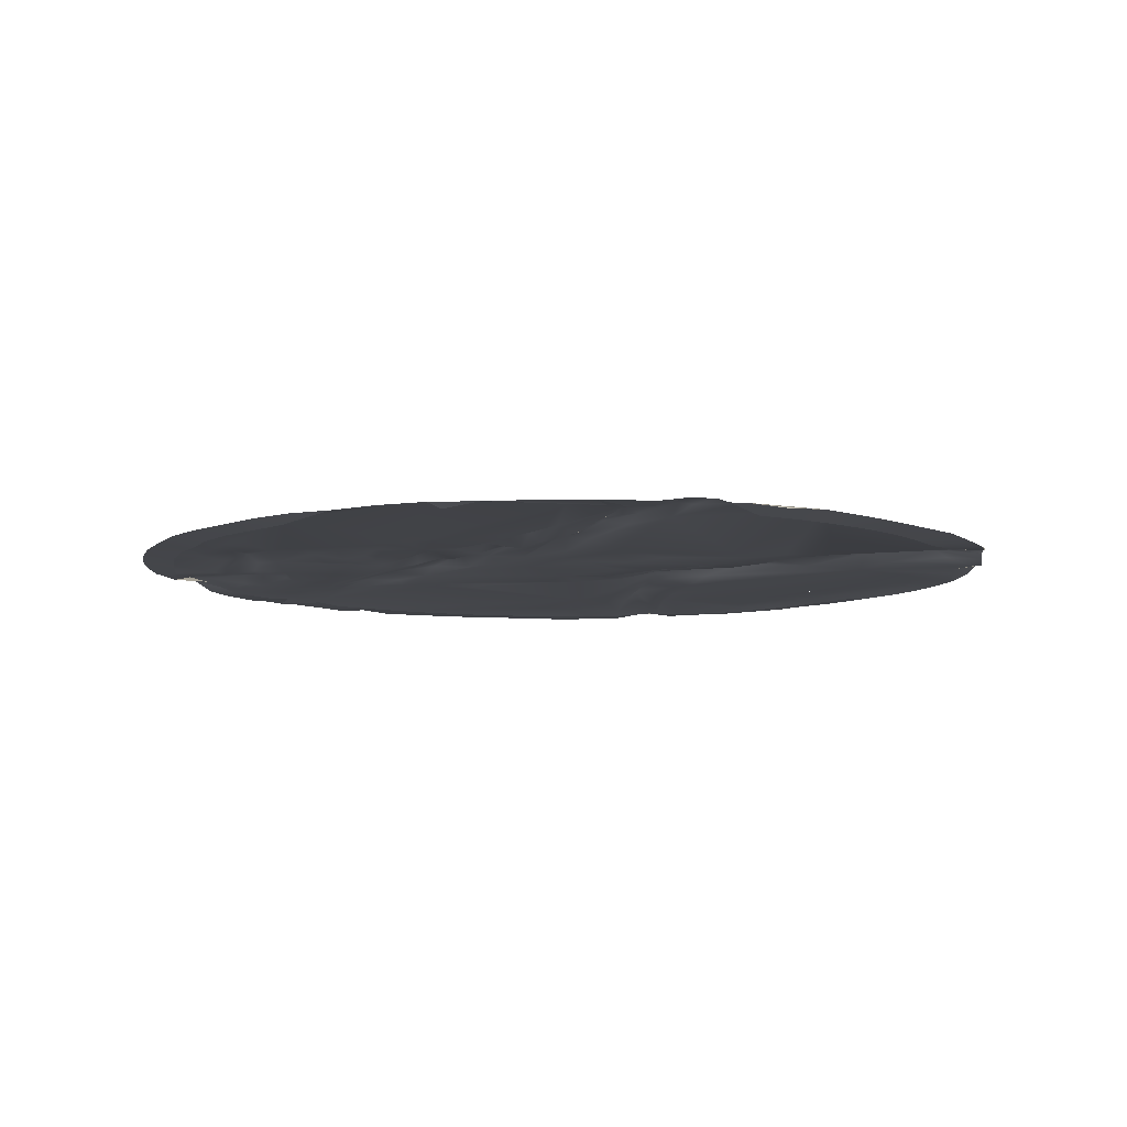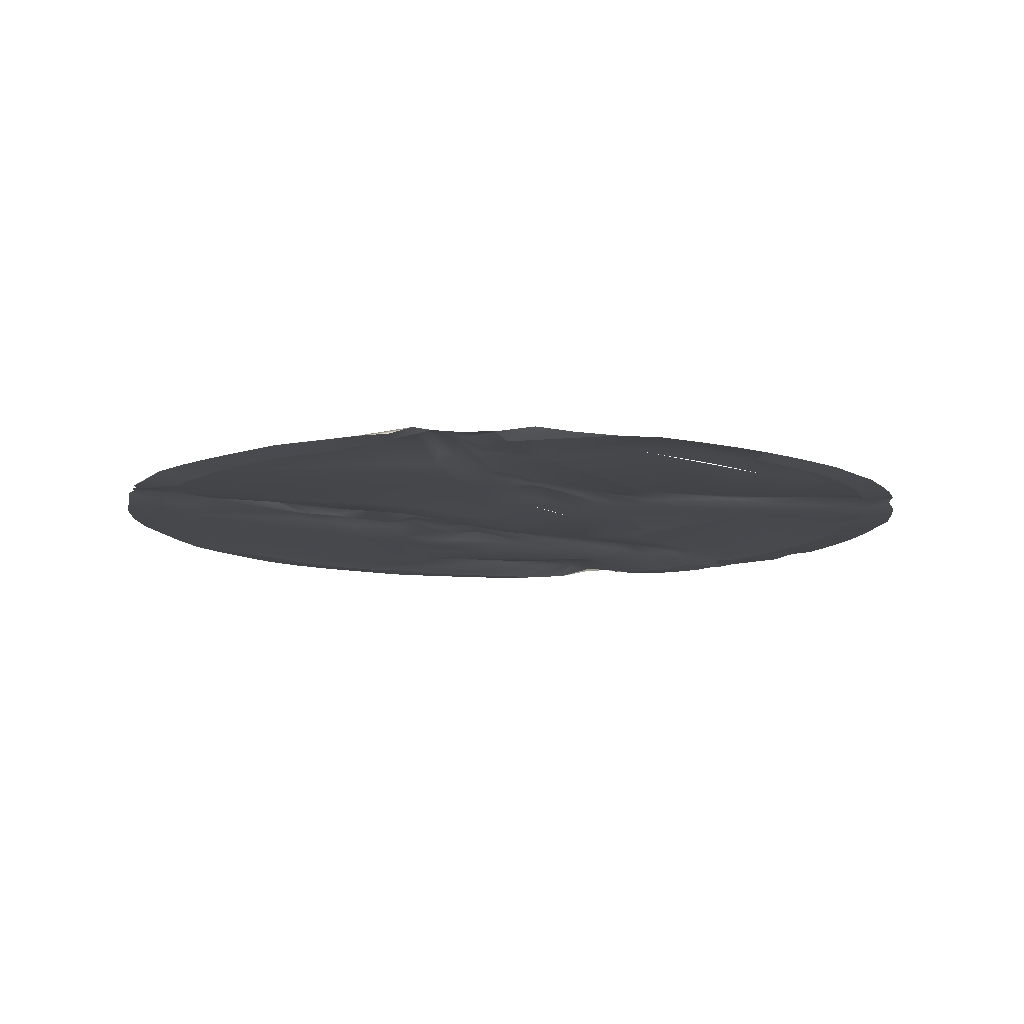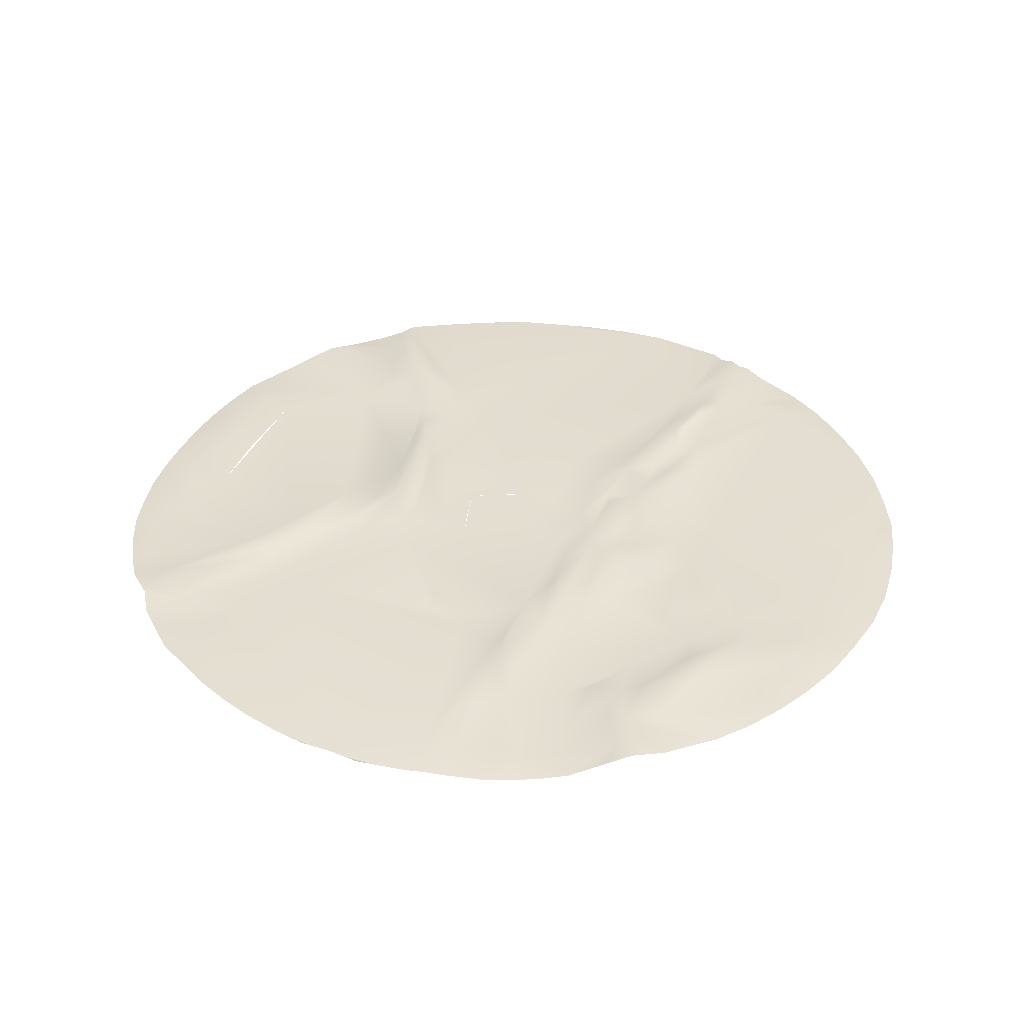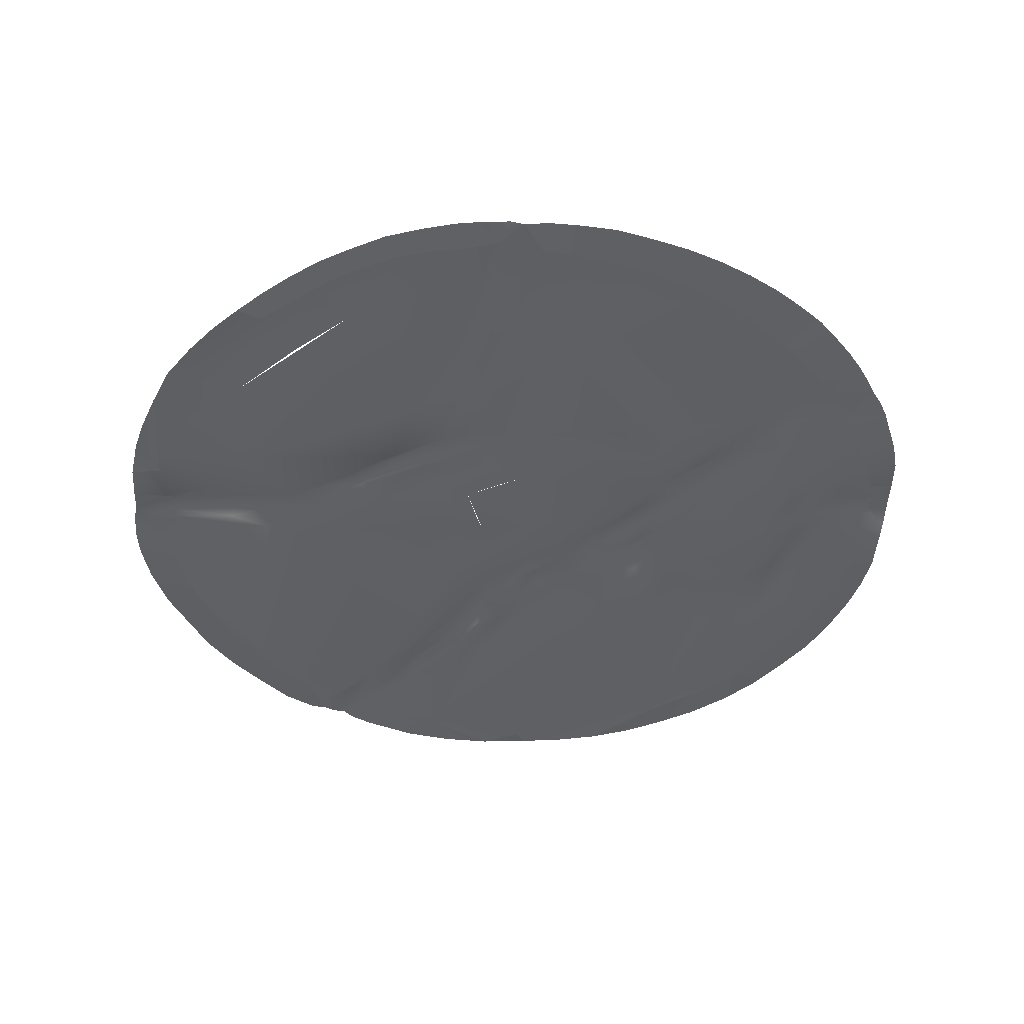
<metadata>
{"format":"obj","ext":"obj","renderer":"f3d","projection":"perspective","resolution":1024,"background":"white","views":[{"elev":-8.1,"azim":91.4,"up":"+Y"},{"elev":-11.0,"azim":179.2,"up":"+Y"},{"elev":35.9,"azim":-30.7,"up":"+Y"},{"elev":-42.8,"azim":-102.6,"up":"+Y"}]}
</metadata>
<code>
g
v 0.818 0.006 -0.679
v 0.889 0.009 -0.586
v 0.943 0.004 -0.497
v 0.981 0.009 -0.412
v 0.981 0.01 -0.374
v 0.997 0.016 -0.348
v 0.998 0.017 -0.31
v 1.014 0.015 -0.288
v 1.025 0.007 -0.227
v 1.015 0.008 0.261
v 0.981 0.007 0.372
v 0.75 0.004 0.735
v 0.664 0.005 0.815
v 0.572 0.006 0.881
v 0.47 0.006 0.934
v 0.362 0.005 0.983
v 0.255 0.006 1.015
v -0.181 0.007 1.021
v -0.268 0.029 1.009
v -0.331 0.023 0.996
v -0.605 0.004 0.876
v -0.553 0.004 0.906
v -0.643 0.007 0.847
v -0.677 0.005 0.815
v -0.71 0.008 0.788
v -0.749 0.007 0.754
v -0.79 0.006 0.712
v -0.833 0.003 0.663
v -0.875 0.01 0.605
v -0.917 0.004 0.539
v -1.047 0.005 0.116
v -1.058 0.002 0.024
v -0.796 0.007 -0.668
v -0.852 0.005 -0.602
v -0.734 0.006 -0.729
v -0.666 0.006 -0.788
v -0.596 0.006 -0.842
v -0.133 0.008 -1.038
v -0.042 0.018 -1.048
v 0.14 0.008 -1.035
v 0.197 0.014 -1.026
v 0.466 0.004 -0.957
v 0.569 0.006 -0.899
v 0.737 0.004 -0.765
v -0.031 0.014 -0.433
v -0.172 0.024 -0.237
v -0.25 0.018 -0.126
v 0.432 0.012 0.858
v 0.484 0.012 0.741
v 0.398 0.012 0.794
v 0.53 0.012 0.814
v 0.308 0.014 0.837
v 0.335 0.017 0.905
v 0.204 0.012 0.876
v 0.238 0.013 0.944
v -0.208 0.025 0.88
v -0.233 0.026 0.847
v -0.802 0.013 -0.565
v -0.783 0.012 -0.484
v -0.701 0.014 -0.591
v -0.673 0.015 -0.665
v -0.748 0.013 -0.631
v -0.449 0.015 -0.807
v -0.313 0.012 -0.809
v -0.324 0.012 -0.872
v -0.563 0.014 -0.788
v -0.556 0.014 -0.717
v -0.501 0.013 -0.842
v -0.624 0.014 -0.735
v 0.752 0 -0.613
v 0.815 0 -0.529
v 0.53 0 0.814
v 0.432 0 0.858
v 0.335 0.005 0.905
v 0.237 0.001 0.944
v 0.15 0.006 1.036
v 0.138 0 0.962
v 0.052 0.005 1.045
v 0.047 0 0.978
v -0.041 0.004 1.043
v -0.032 0 0.989
v -0.257 0.012 0.952
v -0.334 0.009 0.931
v -0.424 0.008 0.971
v -0.393 0 0.9
v -0.495 0.005 0.94
v -0.457 0 0.862
v -0.511 0 0.828
v -0.569 0.006 0.78
v -0.65 0.005 0.702
v -0.699 0 0.654
v -0.738 0 0.602
v -0.777 0 0.547
v -0.816 0 0.486
v -0.854 0 0.42
v -0.955 0.005 0.464
v -0.887 0 0.348
v -0.988 0.005 0.382
v -0.916 0 0.27
v -1.015 0.005 0.296
v -1.035 0.005 0.208
v -0.937 0 0.187
v -0.952 0 0.102
v -0.959 0 0.017
v -1.051 0.004 -0.062
v -0.961 0 -0.063
v -1.042 0.004 -0.138
v -0.957 0 -0.137
v -1.019 0.012 -0.198
v -1.017 0.015 -0.232
v -0.954 0.005 -0.248
v -1.011 0.006 -0.291
v -0.988 0.007 -0.361
v -0.919 0 -0.333
v -0.955 0.005 -0.44
v -0.893 0 -0.408
v -0.912 0.006 -0.521
v -0.856 0 -0.488
v -0.802 0.001 -0.565
v -0.748 0.001 -0.631
v -0.584 0.002 -0.779
v 0.876 0.024 -0.303
v 0.906 0.023 -0.27
v 0.902 0.026 -0.234
v -0.424 0.012 -0.887
v -0.522 0.005 -0.895
v -0.335 0.012 -0.934
v -0.437 0.005 -0.945
v 0.197 0.027 -0.931
v 0.78 0.021 -0.185
v 0.771 0.013 -0.256
v 0.626 0.029 -0.105
v 0.649 0.017 -0.162
v 0.488 0.023 -0.056
v 0.461 0.014 -0.076
v 0.379 0.031 -0.001
v 0.489 0.013 -0.001
v 0.426 0.01 0.042
v 0.577 0.009 -0.045
v 0.656 0.033 -0.095
v 0.807 0.028 -0.148
v 0.897 0.012 -0.135
v 1.05 0.005 -0.095
v 0.989 0.012 -0.081
v 0.963 0.012 -0.031
v 1.053 0.005 0.023
v 1.04 0.005 0.143
v 0.937 0.004 0.472
v 0.886 0.006 0.568
v 0.825 0.006 0.65
v 0.766 0.012 0.601
v 0.695 0.012 0.679
v 0.616 0.012 0.75
v 0.359 0.012 0.72
v 0.324 0.013 0.655
v 0.276 0.013 0.763
v 0.151 0.025 0.776
v 0.198 0.026 0.805
v 0.251 0.019 0.708
v 0.029 0.026 0.854
v -0.055 0.033 0.837
v -0.128 0.019 0.91
v 0.068 0.015 0.764
v -0.155 0.014 0.96
v -0.155 0.019 0.786
v -0.097 0.019 0.798
v -0.082 0.011 0.716
v -0.317 0.01 0.812
v -0.208 0.016 0.731
v -0.267 0.012 0.718
v -0.14 0.011 0.524
v -0.295 0.012 0.626
v 0.111 0.012 0.708
v 0.273 0.018 0.624
v 0.198 0.018 0.611
v 0.091 0.012 0.588
v 0.157 0.012 0.538
v 0.258 0.019 0.545
v 0.02 0.016 0.453
v 0.216 0.013 0.478
v -0.04 0.016 0.434
v 0.101 0.044 0.365
v 0.025 0.018 0.363
v 0.156 0.011 0.266
v 0.093 0.022 0.303
v 0.195 0.027 0.317
v 0.143 0.013 0.391
v 0.246 0.022 0.26
v 0.213 0.016 0.204
v 0.277 0.025 0.142
v 0.294 0.029 0.178
v 0.33 0.017 0.214
v 0.451 0.012 0.138
v 0.409 0.025 0.122
v 0.315 0.012 0.337
v 0.428 0.012 0.35
v 0.294 0.014 0.445
v 0.373 0.015 0.413
v 0.577 0.012 0.061
v 0.613 0.021 -0.003
v 0.47 0.028 0.063
v 0.342 0.009 0.092
v 0.273 0.019 0.059
v 0.047 0.012 0.978
v 0.138 0.012 0.963
v -0.209 0.029 0.978
v -0.276 0.024 0.953
v -0.393 0.012 0.9
v -0.492 0.012 0.859
v -0.518 0.013 0.784
v -0.609 0.015 0.76
v -0.419 0.016 0.654
v -0.326 0.024 0.581
v -0.505 0.022 0.651
v -0.081 0.024 0.399
v -0.191 0.027 0.456
v -0.364 0.031 0.537
v -0.517 0.026 0.63
v -0.647 0.017 0.687
v -0.469 0.025 0.558
v -0.293 0.02 0.447
v -0.342 0.015 0.435
v -0.183 0.017 0.365
v -0.072 0.027 0.327
v 0.014 0.01 0.241
v -0.298 0.012 0.325
v -0.293 0.014 0.047
v 0.099 0.033 0.253
v -0.403 0.015 0.258
v -0.373 0.019 0.211
v 0.073 0.013 0.153
v 0.139 0.022 0.181
v 0.166 0.013 0.094
v 0.251 0.034 0.11
v 0.272 0.012 -0.016
v 0.139 0.014 0
v 0.006 0.012 0.087
v 0.183 0.021 -0.129
v 0.09 0.013 -0.061
v 0.085 0.012 -0.176
v 0.029 0.012 -0.096
v 0.24 0.012 -0.19
v -0.054 0.012 -0.138
v -0.11 0.012 -0.065
v -0.157 0.011 0
v -0.182 0.012 -0.097
v -0.312 0.016 -0.035
v -0.289 0.019 -0.14
v -0.37 0.012 -0.159
v -0.246 0.029 -0.236
v -0.158 0.04 -0.317
v -0.062 0.028 -0.463
v -0.084 0.026 -0.326
v -0.06 0.013 -0.248
v 0.025 0.012 -0.374
v 0.016 0.021 -0.535
v 0.049 0.007 -0.613
v -0.158 0.01 -0.37
v -0.289 0.02 -0.263
v -0.39 0.015 -0.207
v -0.585 0.025 -0.188
v -0.694 0.016 -0.161
v -0.593 0.012 -0.109
v -0.66 0.012 -0.031
v -0.761 0.012 -0.091
v -0.852 0.012 0.083
v -0.861 0.012 0.003
v -0.959 0.012 0.017
v -0.952 0.012 0.102
v -0.366 0.013 0.349
v -0.856 0.012 -0.488
v -0.944 0.014 -0.256
v -0.674 0.013 -0.269
v -0.622 0.012 -0.568
v -0.543 0.012 -0.29
v -0.353 0.012 -0.334
v -0.812 0.022 -0.201
v -0.957 0.012 -0.136
v -0.34 0.006 -0.991
v -0.234 0.004 -1.018
v 0.051 0.006 -1.048
v 0.132 0.014 -0.95
v 0.057 0.013 -0.813
v 0.15 0.031 -0.918
v 0.104 0.029 -0.754
v 0.135 0.034 -0.751
v 0.185 0.023 -0.763
v 0.241 0.021 -1.026
v 0.295 0.007 -1.018
v 0.372 0.006 -0.997
v 0.195 0.012 -0.66
v 0.207 0.012 -0.548
v 0.147 0.03 -0.682
v 0.134 0.012 -0.554
v 0.074 0.017 -0.531
v 0.155 0.012 -0.466
v 0.228 0.012 -0.425
v 0.183 0.016 -0.313
v 0.136 0.016 -0.258
v 0.291 0.012 -0.139
v -0.068 0.012 -0.758
v -0.164 0.012 -0.867
v -0.49 0.013 -0.678
v 0.678 0 -0.693
v 0.597 0 -0.765
v 0.867 0 -0.444
v 0.924 0.011 -0.212
v 0.972 0 0.232
v 0.766 0 0.601
v 0.62 0 0.749
v 0.021 -0.001 -0.976
v 0.299 0.01 -0.937
v 0.419 0 -0.876
v 0.509 0 -0.826
v -0.302 0.013 0.861
g
f 48 49 50
f 49 48 51
f 48 52 53
f 53 54 55
f 60 61 62
f 63 64 65
f 63 66 67
f 66 63 68
f 67 66 69
f 70 2 71
f 3 71 2
f 13 14 72
f 72 15 73
f 15 72 14
f 73 15 74
f 15 16 74
f 16 17 75
f 16 75 74
f 75 76 77
f 78 79 76
f 80 81 78
f 78 81 79
f 82 18 19
f 20 82 19
f 84 83 20
f 83 84 85
f 86 85 84
f 85 86 87
f 22 87 86
f 87 22 88
f 21 88 22
f 88 21 89
f 23 89 21
f 24 89 23
f 90 24 25
f 90 25 26
f 26 91 90
f 91 26 27
f 92 91 27
f 92 27 28
f 93 92 28
f 93 28 29
f 94 93 29
f 94 29 30
f 95 94 30
f 95 30 96
f 95 96 97
f 96 98 97
f 97 98 99
f 98 100 99
f 99 101 102
f 101 99 100
f 102 31 103
f 31 102 101
f 103 32 104
f 32 103 31
f 104 105 106
f 105 104 32
f 106 107 108
f 107 106 105
f 109 108 107
f 109 110 111
f 112 111 110
f 113 114 112
f 112 114 111
f 115 116 113
f 113 116 114
f 117 118 115
f 115 118 116
f 34 118 117
f 118 34 119
f 33 119 34
f 119 33 120
f 35 120 33
f 121 36 37
f 122 7 6
f 123 8 7
f 15 51 48
f 51 15 14
f 55 16 53
f 68 125 126
f 125 127 128
f 6 5 122
f 8 123 124
f 130 124 123
f 7 122 123
f 131 123 122
f 123 131 130
f 133 130 131
f 130 133 132
f 134 132 133
f 135 134 133
f 136 137 134
f 137 132 134
f 137 139 132
f 139 140 132
f 140 130 132
f 140 141 130
f 124 130 141
f 141 140 139
f 141 9 124
f 141 142 9
f 142 143 9
f 143 142 144
f 144 146 143
f 145 147 146
f 146 144 145
f 145 144 142
f 145 10 147
f 148 11 10
f 150 149 151
f 149 148 151
f 148 10 151
f 152 49 153
f 152 151 49
f 153 49 51
f 13 153 51
f 14 13 51
f 154 50 49
f 49 155 154
f 156 50 154
f 156 52 50
f 156 157 158
f 154 159 156
f 157 156 159
f 159 154 155
f 158 52 156
f 52 158 54
f 160 54 158
f 157 160 158
f 160 157 161
f 161 162 160
f 162 161 56
f 163 161 157
f 56 164 162
f 165 56 166
f 56 165 57
f 167 165 166
f 57 165 168
f 167 169 165
f 165 169 168
f 168 169 170
f 167 170 169
f 170 167 171
f 171 172 170
f 173 167 166
f 161 163 166
f 56 161 166
f 173 166 163
f 163 157 173
f 157 159 173
f 159 174 173
f 159 155 174
f 173 174 175
f 176 173 175
f 177 175 178
f 175 174 178
f 176 175 177
f 176 179 173
f 173 179 167
f 177 179 176
f 178 180 177
f 180 179 177
f 179 171 167
f 181 171 179
f 182 181 179
f 184 185 182
f 183 182 185
f 182 186 184
f 179 187 182
f 186 182 187
f 188 184 186
f 184 188 189
f 191 189 188
f 188 192 191
f 194 191 192
f 187 195 186
f 188 186 195
f 192 188 195
f 196 192 195
f 187 197 195
f 198 195 197
f 197 187 180
f 179 180 187
f 183 181 182
f 180 178 197
f 178 174 197
f 151 155 49
f 155 198 174
f 198 197 174
f 155 151 196
f 10 196 151
f 198 155 196
f 195 198 196
f 192 196 193
f 196 10 145
f 196 145 199
f 199 145 200
f 199 193 196
f 192 193 194
f 199 194 193
f 194 199 201
f 202 201 138
f 137 136 138
f 202 138 136
f 136 203 202
f 138 139 137
f 138 200 139
f 201 202 194
f 202 190 191
f 200 138 201
f 200 201 199
f 141 139 200
f 200 142 141
f 200 145 142
f 124 9 8
f 151 12 150
f 12 151 152
f 12 152 153
f 13 12 153
f 76 204 78
f 76 55 205
f 55 76 17
f 16 55 17
f 204 76 205
f 54 205 55
f 205 54 204
f 54 160 162
f 162 204 54
f 162 78 204
f 78 162 80
f 164 80 162
f 206 18 164
f 80 164 18
f 206 164 56
f 18 206 19
f 56 207 206
f 19 206 207
f 207 20 19
f 207 84 20
f 84 207 208
f 208 168 209
f 22 86 84
f 84 208 209
f 209 22 84
f 209 23 22
f 22 23 21
f 23 209 210
f 23 210 211
f 23 211 24
f 170 209 168
f 209 170 212
f 212 210 209
f 170 172 212
f 172 213 212
f 210 212 211
f 214 211 212
f 172 171 213
f 171 181 213
f 215 213 181
f 213 215 216
f 217 212 213
f 212 217 214
f 218 211 214
f 214 217 218
f 211 218 25
f 24 211 25
f 25 219 26
f 220 219 218
f 219 25 218
f 218 221 220
f 221 218 217
f 222 220 221
f 217 223 221
f 221 223 222
f 217 216 223
f 224 216 215
f 216 224 223
f 224 225 223
f 223 226 222
f 227 226 223
f 225 224 228
f 229 226 230
f 230 226 227
f 225 231 223
f 225 232 231
f 232 225 228
f 233 231 232
f 203 233 232
f 232 234 203
f 234 232 189
f 232 228 189
f 189 228 184
f 189 190 234
f 185 184 228
f 189 191 190
f 190 202 234
f 234 202 203
f 203 136 233
f 191 194 202
f 235 236 233
f 236 237 233
f 233 237 231
f 238 239 236
f 236 239 237
f 239 240 241
f 240 239 238
f 239 243 237
f 237 243 245
f 223 231 237
f 246 245 244
f 223 237 245
f 227 223 245
f 247 227 245
f 245 246 47
f 245 47 247
f 247 230 227
f 247 248 249
f 247 47 248
f 248 250 249
f 47 46 248
f 251 250 248
f 248 46 251
f 253 45 46
f 46 45 251
f 47 253 46
f 246 253 47
f 243 246 244
f 253 246 254
f 243 254 246
f 254 255 253
f 255 45 253
f 256 257 252
f 256 252 45
f 252 251 45
f 251 252 258
f 258 250 251
f 250 258 259
f 259 260 250
f 250 260 249
f 260 259 261
f 262 263 260
f 260 263 249
f 261 262 260
f 229 230 247
f 247 249 264
f 249 263 264
f 229 247 264
f 263 265 264
f 264 267 266
f 29 264 266
f 266 268 269
f 266 269 29
f 269 31 101
f 101 29 269
f 29 101 100
f 29 100 98
f 98 96 29
f 96 30 29
f 27 26 29
f 29 26 219
f 270 29 219
f 219 220 270
f 220 222 270
f 222 226 270
f 226 229 270
f 264 270 229
f 270 264 29
f 29 28 27
f 115 271 117
f 113 271 115
f 113 112 272
f 113 273 271
f 59 271 273
f 272 273 113
f 274 59 273
f 274 60 59
f 274 273 275
f 275 273 261
f 261 276 275
f 276 261 259
f 272 261 273
f 261 277 262
f 261 272 277
f 272 112 110
f 265 263 262
f 277 272 110
f 109 278 110
f 110 278 277
f 262 277 278
f 278 265 262
f 265 267 264
f 278 267 265
f 107 267 278
f 278 109 107
f 268 266 267
f 267 107 105
f 105 268 267
f 268 105 32
f 32 269 268
f 269 32 31
f 58 33 34
f 33 58 62
f 128 127 279
f 125 65 127
f 281 39 282
f 40 281 282
f 282 283 284
f 285 284 283
f 40 282 284
f 284 41 40
f 41 284 129
f 257 286 285
f 284 285 129
f 286 129 285
f 287 129 286
f 129 288 41
f 287 288 129
f 289 288 290
f 288 291 290
f 2 290 291
f 2 43 290
f 2 44 43
f 2 1 44
f 291 288 287
f 292 2 291
f 291 287 293
f 292 291 294
f 294 291 293
f 294 293 295
f 293 287 286
f 257 293 286
f 295 293 257
f 295 257 256
f 45 295 256
f 295 255 294
f 255 295 45
f 294 296 292
f 296 294 255
f 297 296 298
f 296 299 298
f 255 240 296
f 299 296 240
f 255 254 240
f 241 254 243
f 240 254 241
f 238 299 240
f 238 242 299
f 242 298 299
f 238 300 242
f 297 292 296
f 300 298 242
f 292 297 2
f 297 298 300
f 297 131 2
f 3 2 4
f 131 4 2
f 122 5 4
f 131 122 4
f 300 131 297
f 131 300 135
f 135 133 131
f 135 300 235
f 135 235 136
f 134 135 136
f 136 235 233
f 236 235 300
f 300 238 236
f 43 42 290
f 52 48 50
f 54 53 52
f 76 75 17
f 76 79 77
f 53 16 15
f 53 15 48
f 271 34 117
f 34 271 58
f 59 58 271
f 66 36 69
f 36 66 37
f 68 37 66
f 37 68 126
f 126 125 128
f 61 36 35
f 36 61 69
f 57 207 56
f 228 215 185
f 215 228 224
f 185 215 183
f 183 215 181
f 216 217 213
f 39 283 282
f 38 301 39
f 39 301 283
f 302 38 280
f 280 279 302
f 127 302 279
f 301 38 302
f 283 301 285
f 301 257 285
f 302 127 65
f 302 65 64
f 301 302 64
f 64 63 303
f 303 63 67
f 275 64 274
f 274 61 60
f 274 67 61
f 274 303 67
f 276 259 258
f 301 275 276
f 275 301 64
f 301 276 258
f 257 301 258
f 257 258 252
f 59 60 62
f 59 62 58
f 62 35 33
f 35 62 61
f 1 304 44
f 305 44 304
f 304 1 70
f 2 70 1
f 71 3 306
f 4 306 3
f 306 4 5
f 9 307 8
f 143 307 9
f 146 307 143
f 307 146 147
f 308 147 10
f 309 148 149
f 149 150 309
f 12 309 150
f 309 12 310
f 12 13 310
f 310 13 72
f 311 280 38
f 311 38 39
f 311 39 281
f 41 288 312
f 288 289 312
f 289 290 312
f 312 290 313
f 290 42 313
f 313 42 314
f 42 43 314
f 314 43 305
f 44 305 43
f 69 61 67
f 65 125 63
f 68 63 125
f 120 35 121
f 36 121 35
f 315 207 57
f 315 57 168
f 207 315 208
f 315 168 208

</code>
